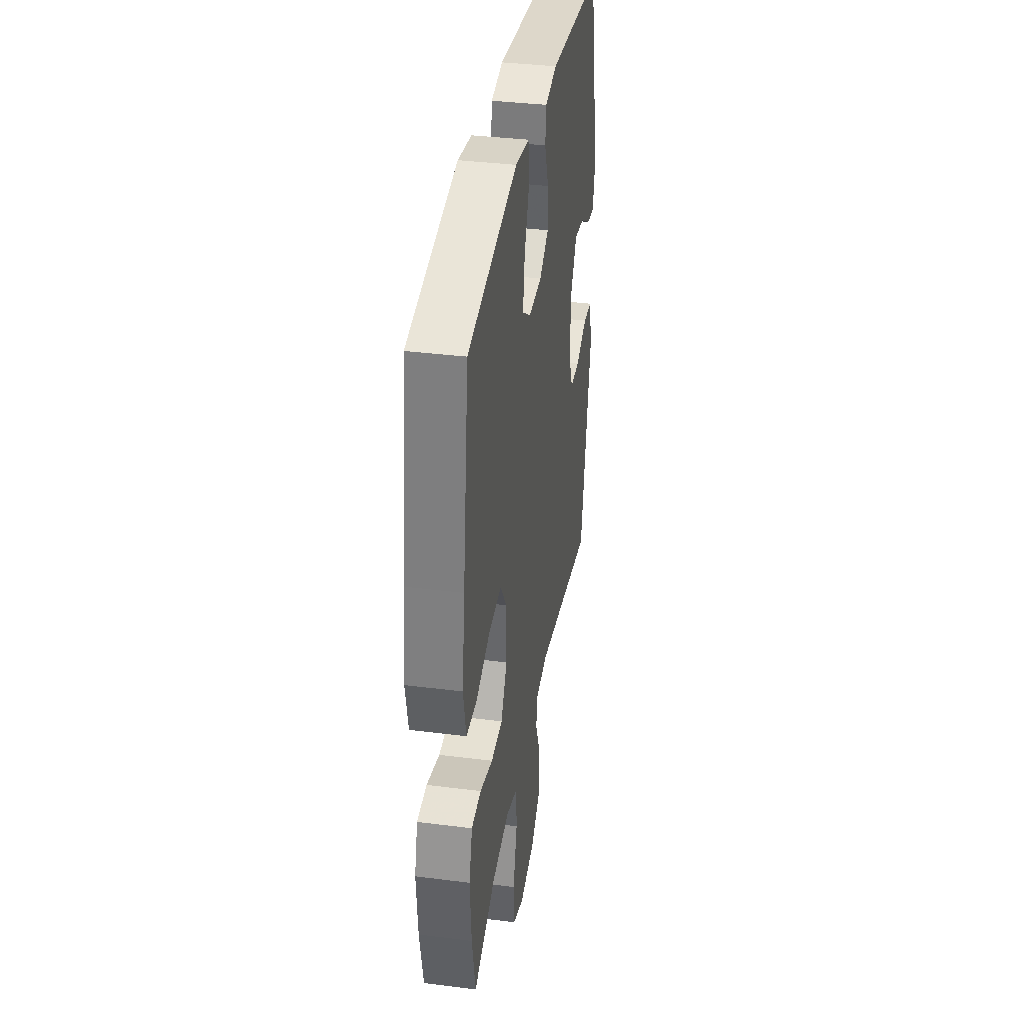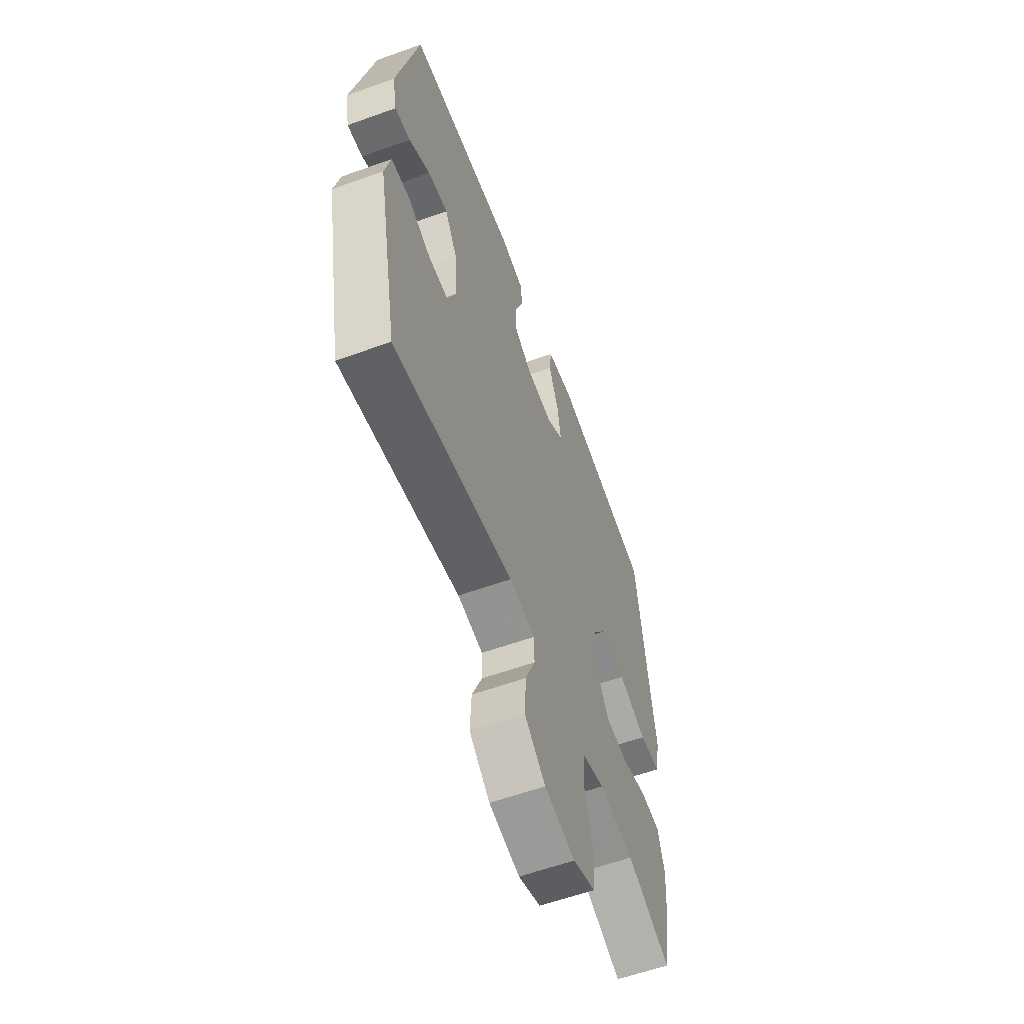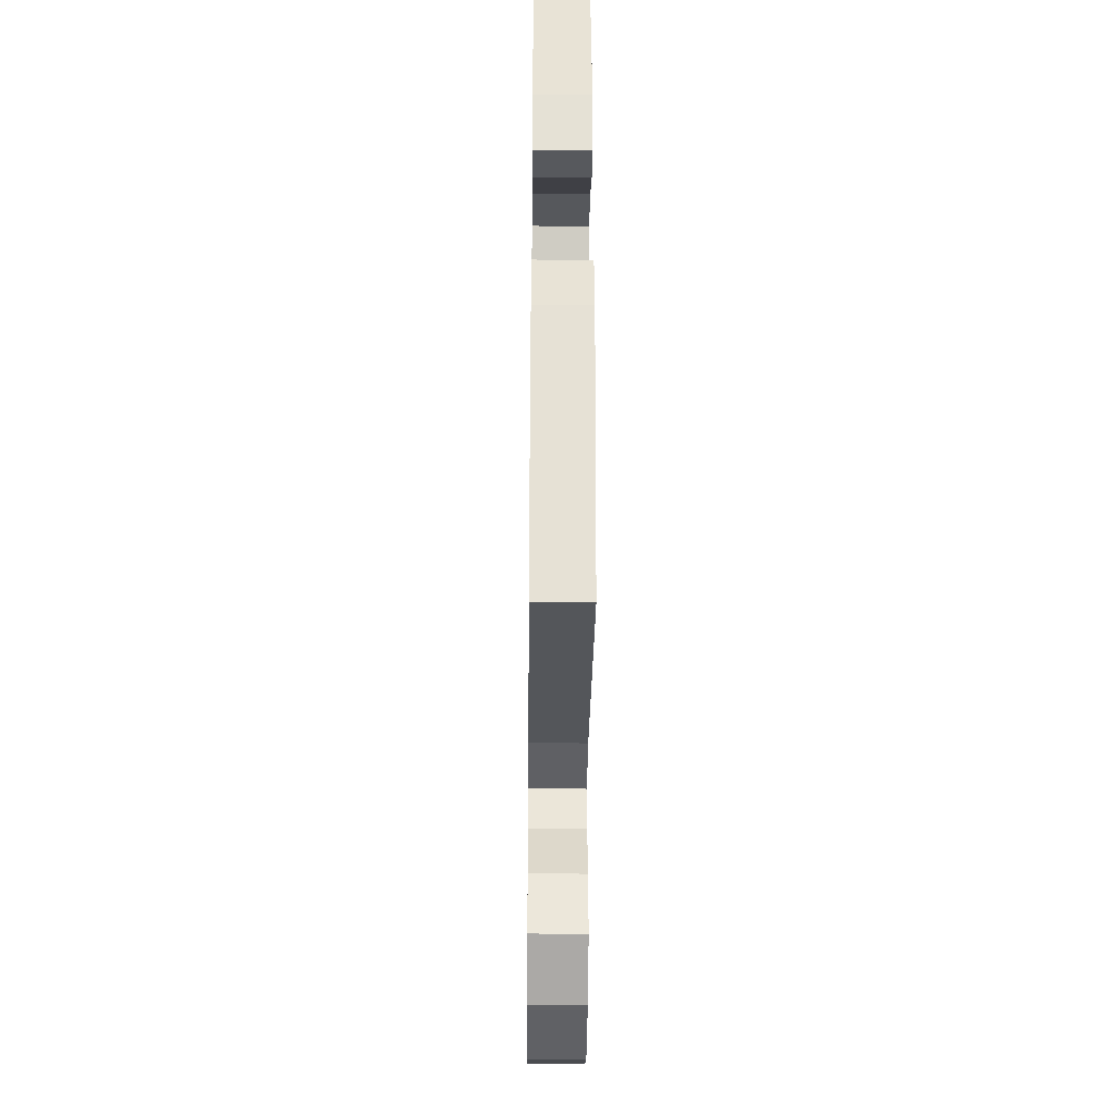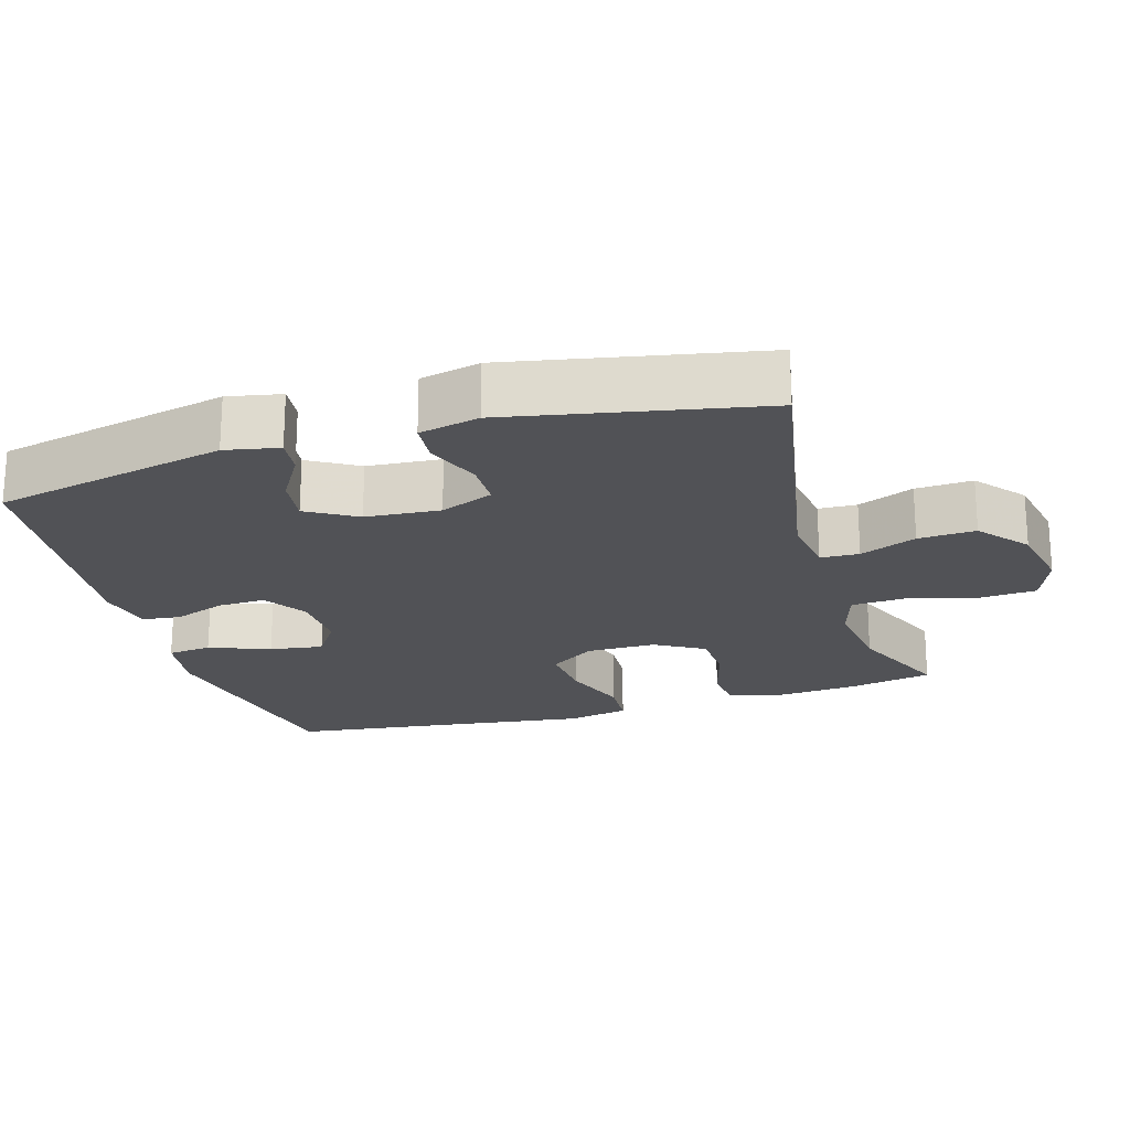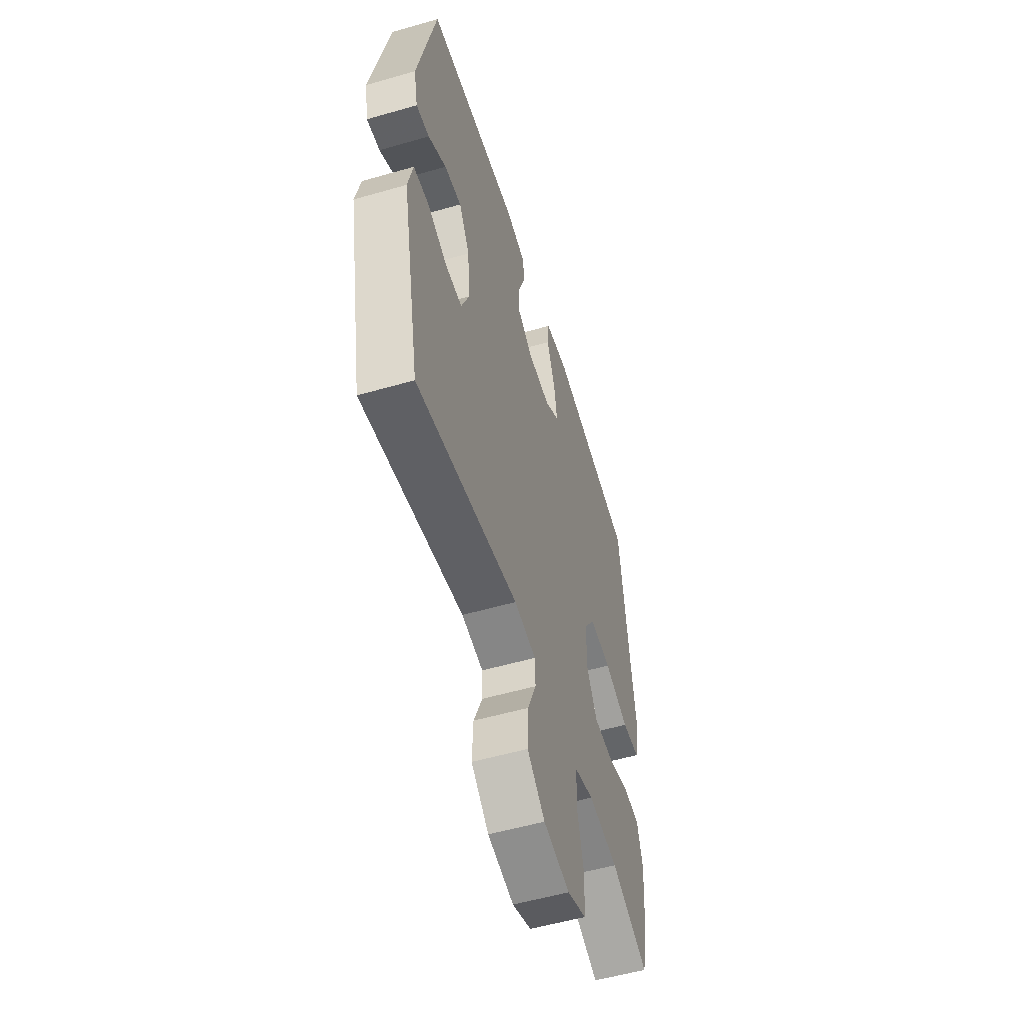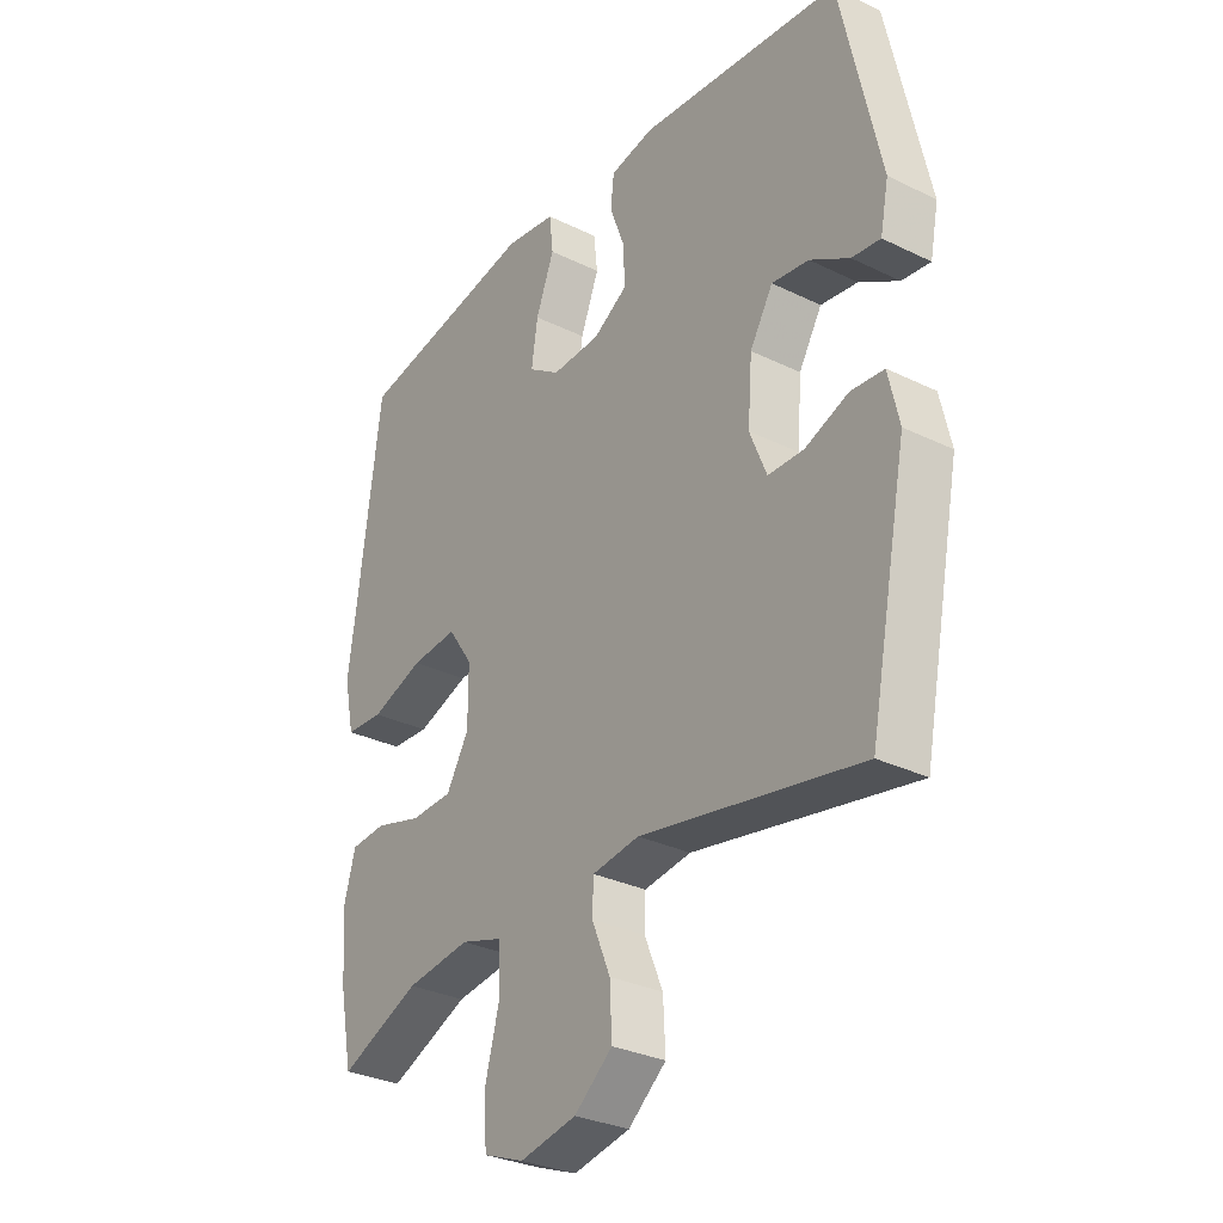
<metadata>
{"format":"obj","ext":"obj","renderer":"f3d","projection":"perspective","resolution":1024,"background":"white","views":[{"elev":36.5,"azim":-80.6,"up":"+Z"},{"elev":-59.3,"azim":110.3,"up":"+Z"},{"elev":-36.1,"azim":89.4,"up":"+Z"},{"elev":-21.2,"azim":106.7,"up":"+Y"},{"elev":-54.5,"azim":107.0,"up":"+Z"},{"elev":-30.7,"azim":54.9,"up":"+Z"}]}
</metadata>
<code>
v -0.5 0.07 -0.5
v -0.523 0.07 -0.383
v -0.532 0.07 -0.268
v -0.511 0.07 -0.193
v -0.448 0.07 -0.188
v -0.364 0.07 -0.212
v -0.289 0.07 -0.209
v -0.249 0.07 -0.14
v -0.249 0.07 -0.043
v -0.293 0.07 0.021
v -0.376 0.07 0.014
v -0.47 0.07 -0.019
v -0.538 0.07 -0.015
v -0.556 0.07 0.071
v -0.538 0.07 0.204
v -0.5 0.07 0.5
v -0.173 0.07 0.56
v -0.082 0.07 0.546
v -0.075 0.07 0.484
v -0.108 0.07 0.399
v -0.119 0.07 0.324
v -0.063 0.07 0.286
v 0.024 0.07 0.289
v 0.085 0.07 0.327
v 0.083 0.07 0.394
v 0.056 0.07 0.467
v 0.062 0.07 0.521
v 0.14 0.07 0.537
v 0.5 0.07 0.5
v 0.571 0.07 0.174
v 0.556 0.07 0.099
v 0.505 0.07 0.105
v 0.435 0.07 0.147
v 0.369 0.07 0.156
v 0.328 0.07 0.087
v 0.32 0.07 -0.017
v 0.35 0.07 -0.091
v 0.414 0.07 -0.092
v 0.491 0.07 -0.062
v 0.55 0.07 -0.067
v 0.569 0.07 -0.151
v 0.5 0.07 -0.5
v 0.107 0.07 -0.426
v 0.023 0.07 -0.438
v 0.021 0.07 -0.492
v 0.054 0.07 -0.571
v 0.058 0.07 -0.651
v -0.01 0.07 -0.707
v -0.111 0.07 -0.727
v -0.184 0.07 -0.699
v -0.189 0.07 -0.62
v -0.163 0.07 -0.522
v -0.167 0.07 -0.446
v -0.241 0.07 -0.423
v -0.356 0.07 -0.438
v -0.5 0 -0.5
v -0.523 0 -0.383
v -0.532 0 -0.268
v -0.511 0 -0.193
v -0.448 0 -0.188
v -0.364 0 -0.212
v -0.289 0 -0.209
v -0.249 0 -0.14
v -0.249 0 -0.043
v -0.293 0 0.021
v -0.376 0 0.014
v -0.47 0 -0.019
v -0.538 0 -0.015
v -0.556 0 0.071
v -0.538 0 0.204
v -0.5 0 0.5
v -0.173 0 0.56
v -0.082 0 0.546
v -0.075 0 0.484
v -0.108 0 0.399
v -0.119 0 0.324
v -0.063 0 0.286
v 0.024 0 0.289
v 0.085 0 0.327
v 0.083 0 0.394
v 0.056 0 0.467
v 0.062 0 0.521
v 0.14 0 0.537
v 0.5 0 0.5
v 0.571 0 0.174
v 0.556 0 0.099
v 0.505 0 0.105
v 0.435 0 0.147
v 0.369 0 0.156
v 0.328 0 0.087
v 0.32 0 -0.017
v 0.35 0 -0.091
v 0.414 0 -0.092
v 0.491 0 -0.062
v 0.55 0 -0.067
v 0.569 0 -0.151
v 0.5 0 -0.5
v 0.107 0 -0.426
v 0.023 0 -0.438
v 0.021 0 -0.492
v 0.054 0 -0.571
v 0.058 0 -0.651
v -0.01 0 -0.707
v -0.111 0 -0.727
v -0.184 0 -0.699
v -0.189 0 -0.62
v -0.163 0 -0.522
v -0.167 0 -0.446
v -0.241 0 -0.423
v -0.356 0 -0.438
f 49 50 51 52
f 49 52 53
f 48 49 53
f 45 46 47 48
f 44 45 48 53
f 43 44 53 54
f 41 42 43
f 38 39 40 41
f 37 38 41 43
f 36 37 43 54
f 30 31 32 33
f 30 33 34
f 29 30 34
f 28 29 34 35
f 25 26 27 28
f 24 25 28 35
f 17 18 19 20
f 15 16 17 20
f 15 20 21
f 14 15 21 22
f 11 12 13 14
f 10 11 14 22
f 3 4 5 6
f 3 6 7
f 55 1 2 3
f 55 3 7
f 54 55 7 8
f 36 54 8 9
f 23 24 35 36
f 22 23 36
f 9 10 22 36
f 107 106 105 104
f 108 107 104
f 108 104 103
f 103 102 101 100
f 108 103 100 99
f 109 108 99 98
f 98 97 96
f 96 95 94 93
f 98 96 93 92
f 109 98 92 91
f 88 87 86 85
f 89 88 85
f 89 85 84
f 90 89 84 83
f 83 82 81 80
f 90 83 80 79
f 75 74 73 72
f 75 72 71 70
f 76 75 70
f 77 76 70 69
f 69 68 67 66
f 77 69 66 65
f 61 60 59 58
f 62 61 58
f 58 57 56 110
f 62 58 110
f 63 62 110 109
f 64 63 109 91
f 91 90 79 78
f 91 78 77
f 91 77 65 64
f 1 56 57 2
f 2 57 58 3
f 3 58 59 4
f 4 59 60 5
f 5 60 61 6
f 6 61 62 7
f 7 62 63 8
f 8 63 64 9
f 9 64 65 10
f 10 65 66 11
f 11 66 67 12
f 12 67 68 13
f 13 68 69 14
f 14 69 70 15
f 15 70 71 16
f 16 71 72 17
f 17 72 73 18
f 18 73 74 19
f 19 74 75 20
f 20 75 76 21
f 21 76 77 22
f 22 77 78 23
f 23 78 79 24
f 24 79 80 25
f 25 80 81 26
f 26 81 82 27
f 27 82 83 28
f 28 83 84 29
f 29 84 85 30
f 30 85 86 31
f 31 86 87 32
f 32 87 88 33
f 33 88 89 34
f 34 89 90 35
f 35 90 91 36
f 36 91 92 37
f 37 92 93 38
f 38 93 94 39
f 39 94 95 40
f 40 95 96 41
f 41 96 97 42
f 42 97 98 43
f 43 98 99 44
f 44 99 100 45
f 45 100 101 46
f 46 101 102 47
f 47 102 103 48
f 48 103 104 49
f 49 104 105 50
f 50 105 106 51
f 51 106 107 52
f 52 107 108 53
f 53 108 109 54
f 54 109 110 55
f 55 110 56 1

</code>
